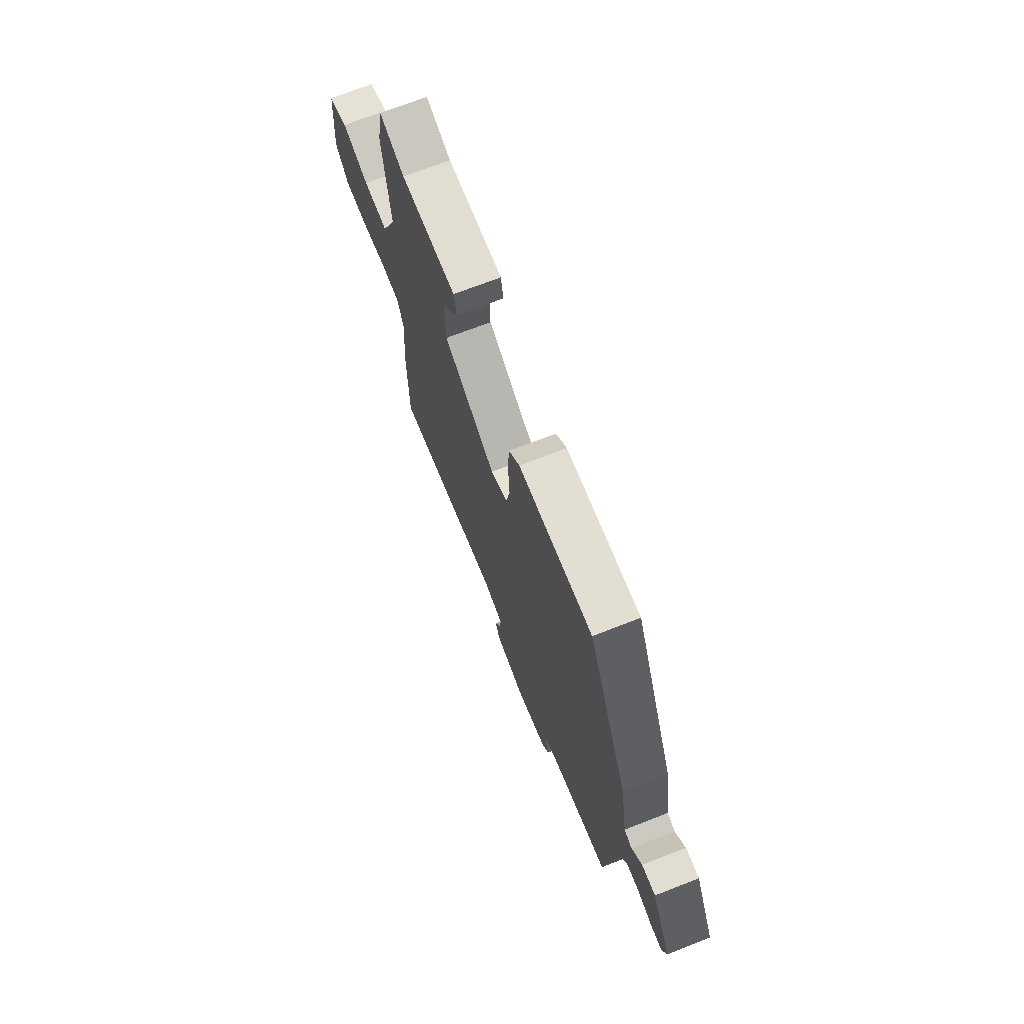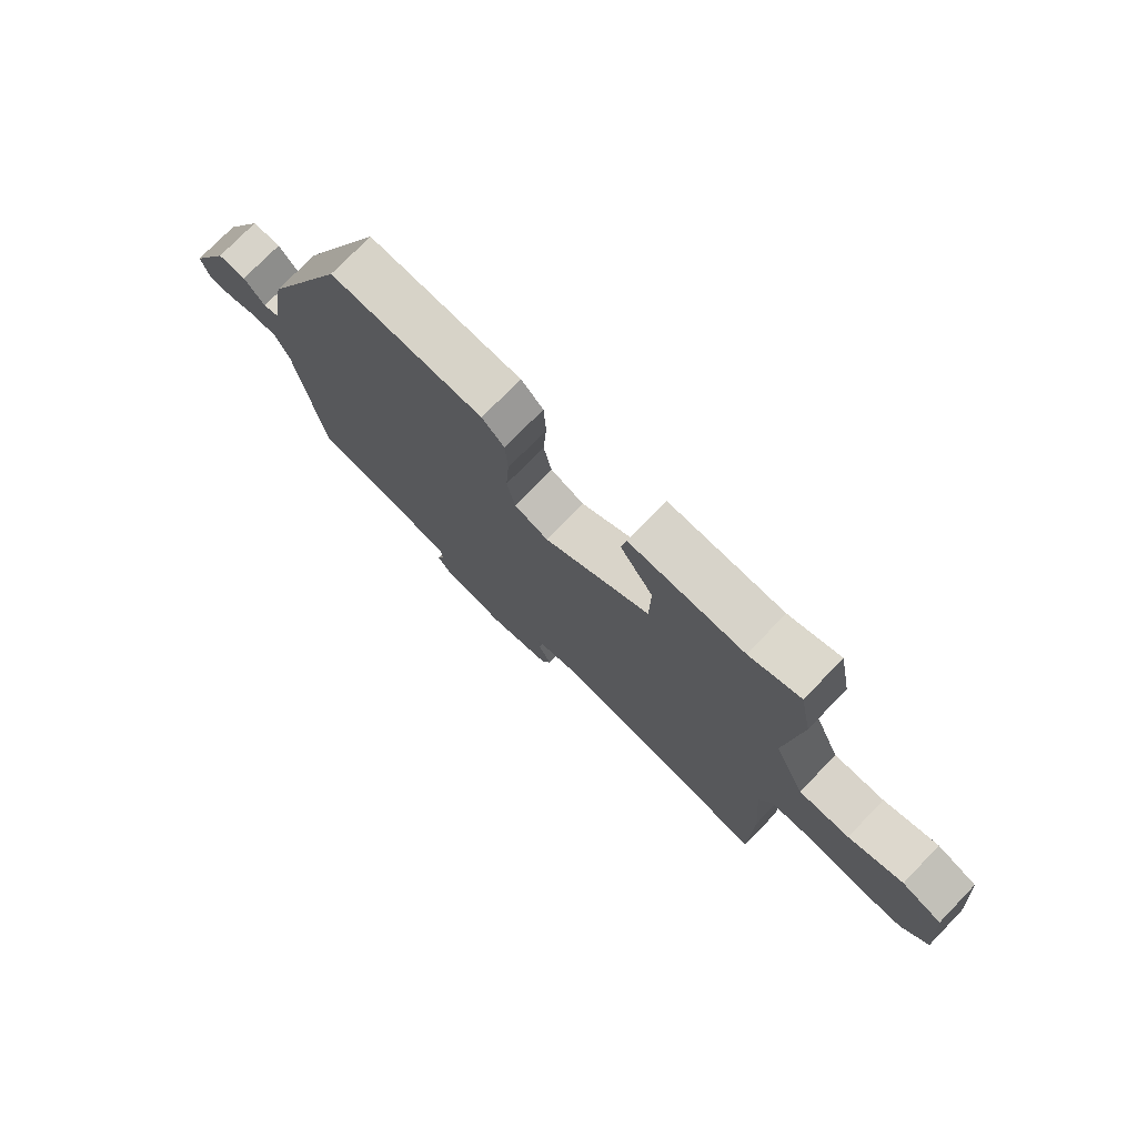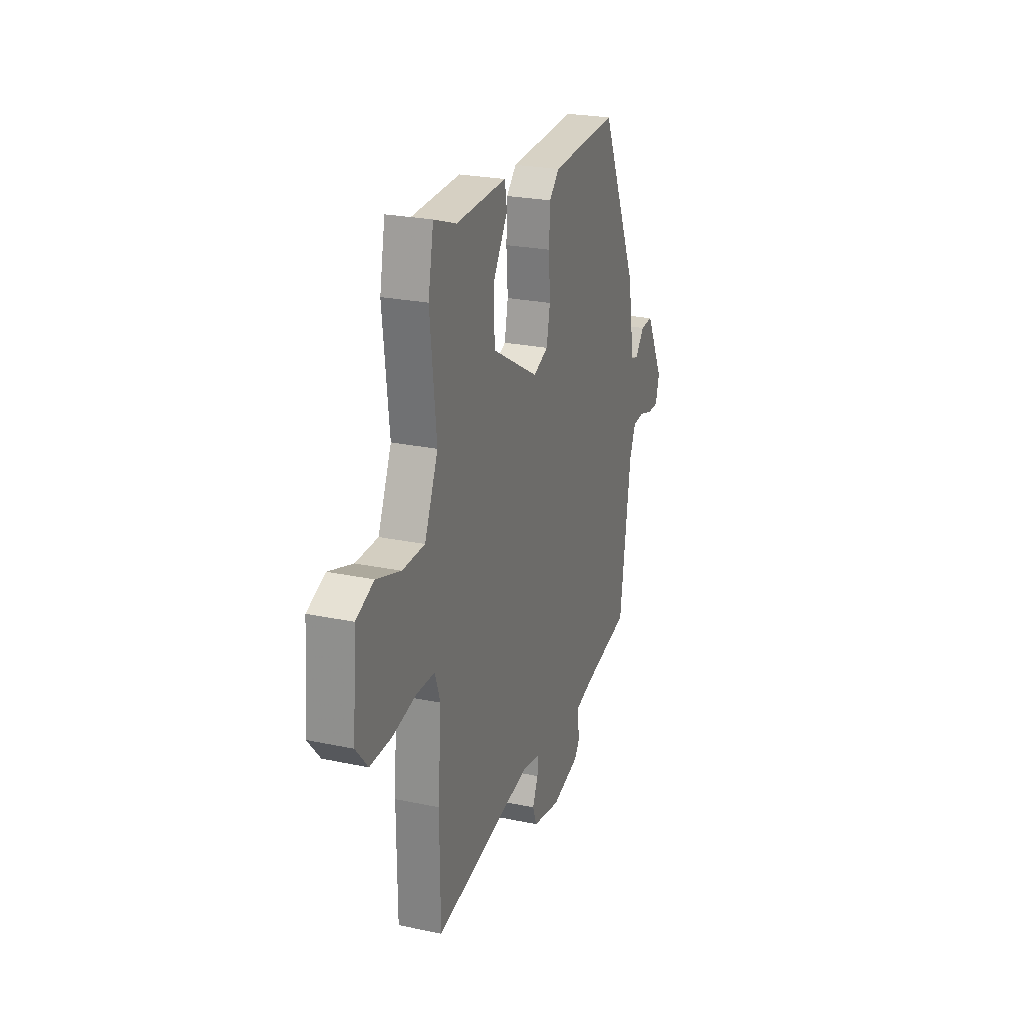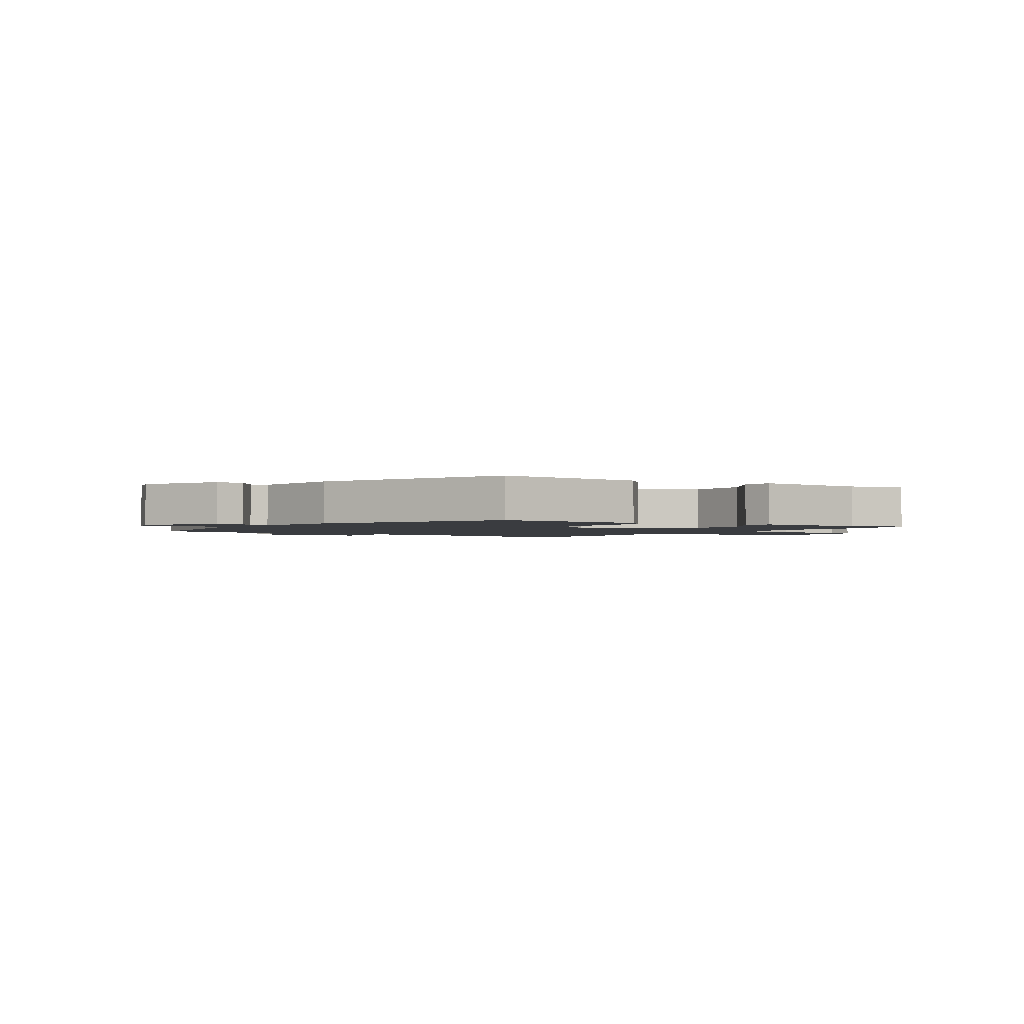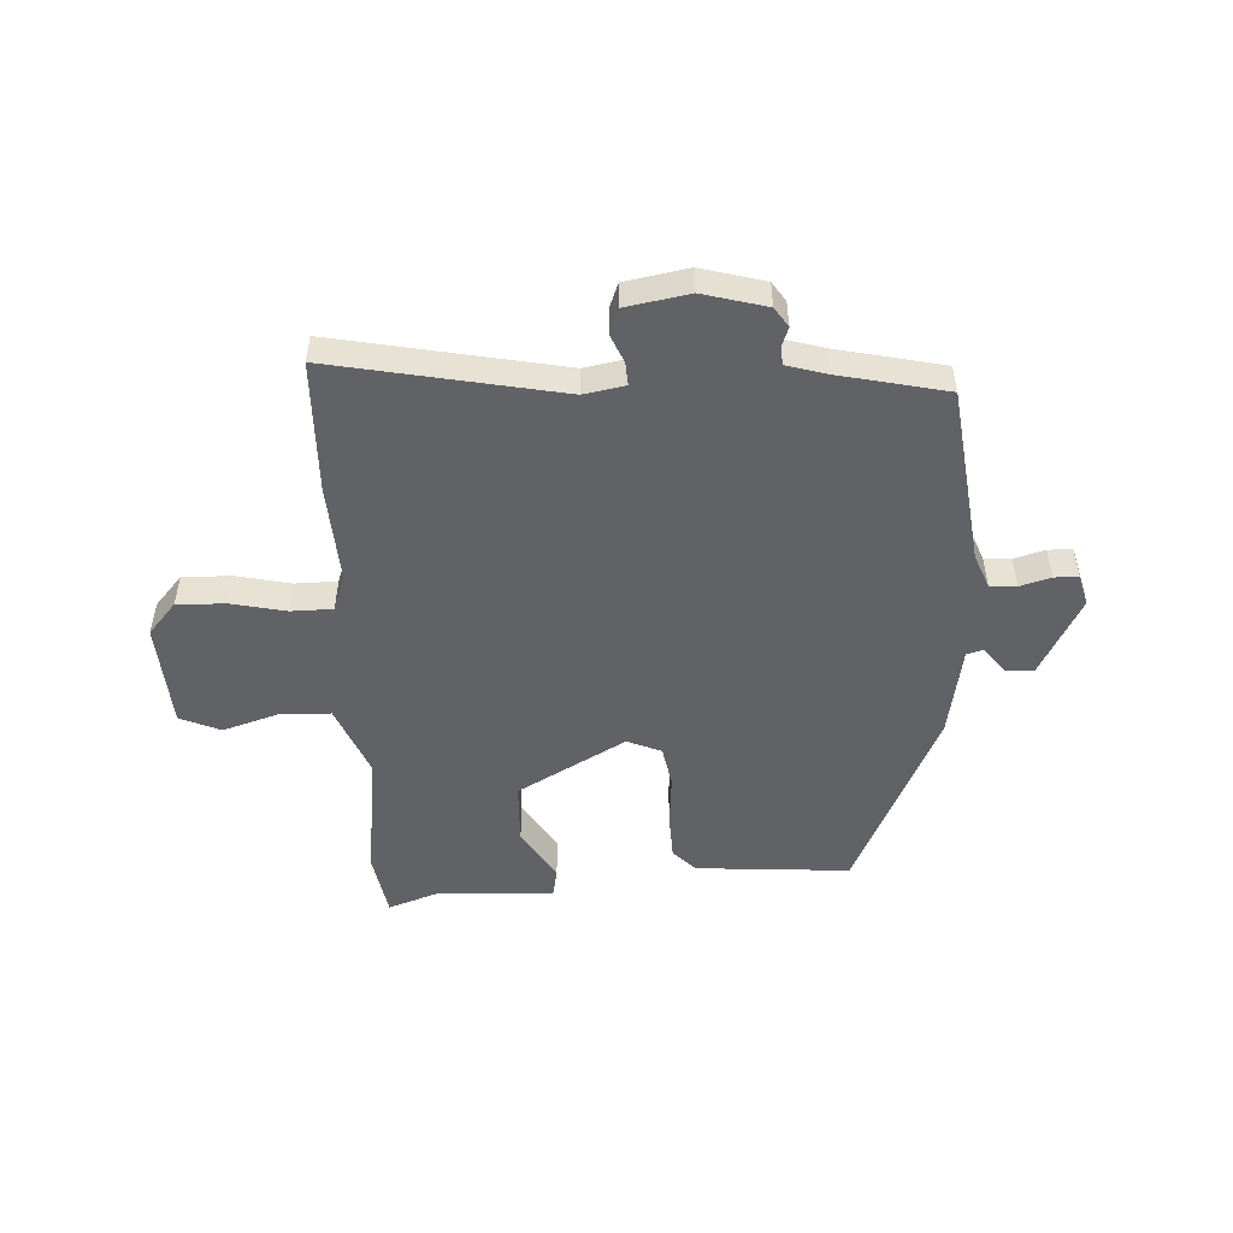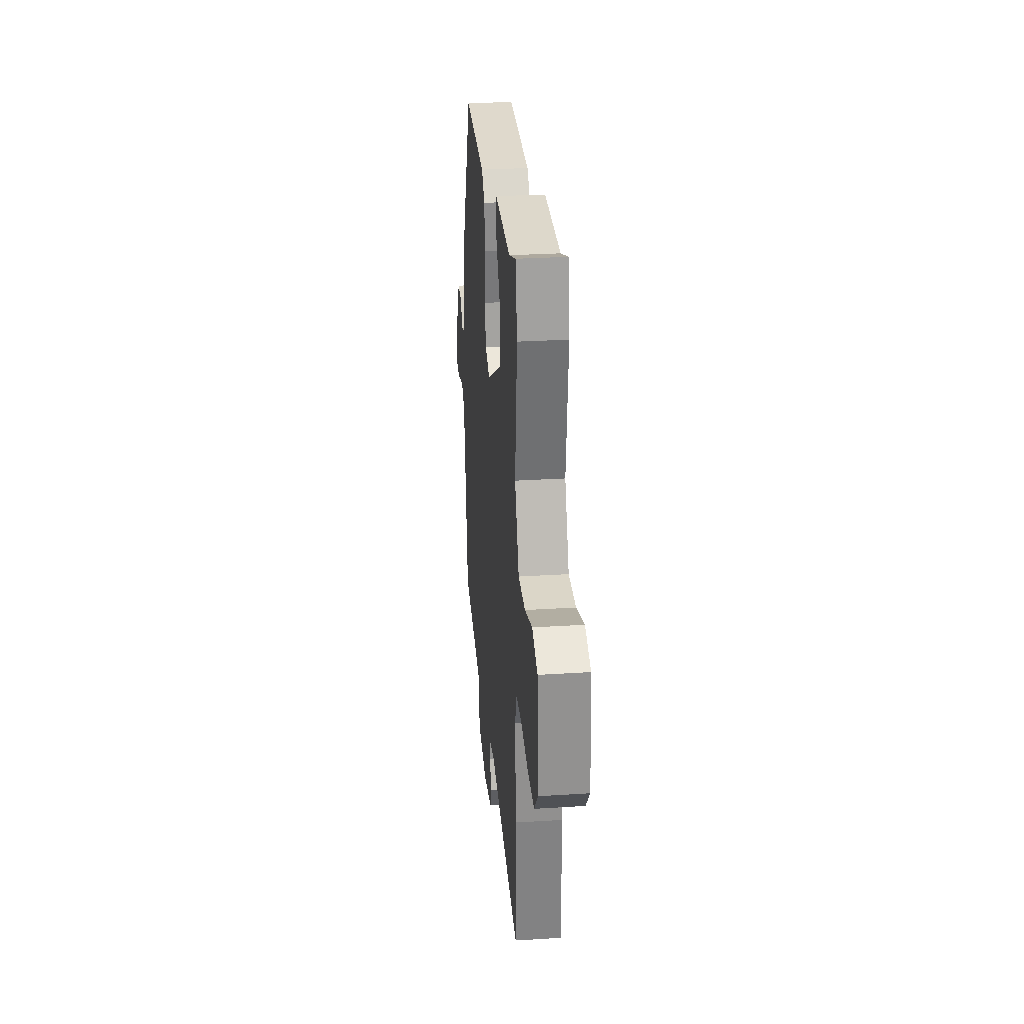
<metadata>
{"format":"obj","ext":"obj","renderer":"f3d","projection":"perspective","resolution":1024,"background":"white","views":[{"elev":70.6,"azim":-111.3,"up":"+Z"},{"elev":75.6,"azim":44.1,"up":"+Z"},{"elev":24.5,"azim":109.2,"up":"+Z"},{"elev":-1.9,"azim":-33.7,"up":"+Y"},{"elev":-50.7,"azim":-177.9,"up":"+Y"},{"elev":29.0,"azim":84.6,"up":"+Z"}]}
</metadata>
<code>
v 0.489 0.07 0.559
v 0.51 0.07 0.449
v 0.485 0.07 0.226
v 0.538 0.07 0.103
v 0.626 0.07 0.102
v 0.721 0.07 0.133
v 0.791 0.07 0.104
v 0.806 0.07 -0.078
v 0.759 0.07 -0.133
v 0.675 0.07 -0.132
v 0.581 0.07 -0.113
v 0.509 0.07 -0.115
v 0.488 0.07 -0.176
v 0.501 0.07 -0.347
v 0.499 0.07 -0.574
v 0.106 0.07 -0.503
v 0.035 0.07 -0.517
v 0.038 0.07 -0.556
v 0.06 0.07 -0.605
v 0.044 0.07 -0.648
v -0.065 0.07 -0.669
v -0.175 0.07 -0.641
v -0.198 0.07 -0.608
v -0.186 0.07 -0.573
v -0.189 0.07 -0.544
v -0.258 0.07 -0.525
v -0.444 0.07 -0.487
v -0.488 0.07 -0.181
v -0.512 0.07 -0.124
v -0.558 0.07 -0.121
v -0.611 0.07 -0.137
v -0.653 0.07 -0.137
v -0.668 0.07 -0.084
v -0.598 0.07 0.052
v -0.549 0.07 0.05
v -0.513 0.07 0.006
v -0.485 0.07 0.015
v -0.459 0.07 0.172
v -0.313 0.07 0.497
v -0.048 0.07 0.482
v -0.009 0.07 0.443
v -0.005 0.07 0.365
v -0.011 0.07 0.276
v 0.003 0.07 0.206
v 0.062 0.07 0.182
v 0.247 0.07 0.288
v 0.249 0.07 0.395
v 0.192 0.07 0.484
v 0.201 0.07 0.535
v 0.4 0.07 0.527
v 0.489 0 0.559
v 0.51 0 0.449
v 0.485 0 0.226
v 0.538 0 0.103
v 0.626 0 0.102
v 0.721 0 0.133
v 0.791 0 0.104
v 0.806 0 -0.078
v 0.759 0 -0.133
v 0.675 0 -0.132
v 0.581 0 -0.113
v 0.509 0 -0.115
v 0.488 0 -0.176
v 0.501 0 -0.347
v 0.499 0 -0.574
v 0.106 0 -0.503
v 0.035 0 -0.517
v 0.038 0 -0.556
v 0.06 0 -0.605
v 0.044 0 -0.648
v -0.065 0 -0.669
v -0.175 0 -0.641
v -0.198 0 -0.608
v -0.186 0 -0.573
v -0.189 0 -0.544
v -0.258 0 -0.525
v -0.444 0 -0.487
v -0.488 0 -0.181
v -0.512 0 -0.124
v -0.558 0 -0.121
v -0.611 0 -0.137
v -0.653 0 -0.137
v -0.668 0 -0.084
v -0.598 0 0.052
v -0.549 0 0.05
v -0.513 0 0.006
v -0.485 0 0.015
v -0.459 0 0.172
v -0.313 0 0.497
v -0.048 0 0.482
v -0.009 0 0.443
v -0.005 0 0.365
v -0.011 0 0.276
v 0.003 0 0.206
v 0.062 0 0.182
v 0.247 0 0.288
v 0.249 0 0.395
v 0.192 0 0.484
v 0.201 0 0.535
v 0.4 0 0.527
f 47 48 49 50
f 46 47 50 1
f 40 41 42 43
f 38 39 40 43
f 37 38 43 44
f 33 34 35 36
f 33 36 37
f 30 31 32 33
f 29 30 33 37
f 28 29 37 44
f 26 27 28 44
f 21 22 23 24
f 21 24 25
f 18 19 20 21
f 17 18 21 25
f 16 17 25 26
f 13 14 15 16
f 12 13 16 26
f 8 9 10 11
f 8 11 12
f 5 6 7 8
f 4 5 8 12
f 3 4 12 26
f 46 1 2 3
f 45 46 3 26
f 26 44 45
f 100 99 98 97
f 51 100 97 96
f 93 92 91 90
f 93 90 89 88
f 94 93 88 87
f 86 85 84 83
f 87 86 83
f 83 82 81 80
f 87 83 80 79
f 94 87 79 78
f 94 78 77 76
f 74 73 72 71
f 75 74 71
f 71 70 69 68
f 75 71 68 67
f 76 75 67 66
f 66 65 64 63
f 76 66 63 62
f 61 60 59 58
f 62 61 58
f 58 57 56 55
f 62 58 55 54
f 76 62 54 53
f 53 52 51 96
f 76 53 96 95
f 95 94 76
f 1 51 52 2
f 2 52 53 3
f 3 53 54 4
f 4 54 55 5
f 5 55 56 6
f 6 56 57 7
f 7 57 58 8
f 8 58 59 9
f 9 59 60 10
f 10 60 61 11
f 11 61 62 12
f 12 62 63 13
f 13 63 64 14
f 14 64 65 15
f 15 65 66 16
f 16 66 67 17
f 17 67 68 18
f 18 68 69 19
f 19 69 70 20
f 20 70 71 21
f 21 71 72 22
f 22 72 73 23
f 23 73 74 24
f 24 74 75 25
f 25 75 76 26
f 26 76 77 27
f 27 77 78 28
f 28 78 79 29
f 29 79 80 30
f 30 80 81 31
f 31 81 82 32
f 32 82 83 33
f 33 83 84 34
f 34 84 85 35
f 35 85 86 36
f 36 86 87 37
f 37 87 88 38
f 38 88 89 39
f 39 89 90 40
f 40 90 91 41
f 41 91 92 42
f 42 92 93 43
f 43 93 94 44
f 44 94 95 45
f 45 95 96 46
f 46 96 97 47
f 47 97 98 48
f 48 98 99 49
f 49 99 100 50
f 50 100 51 1

</code>
